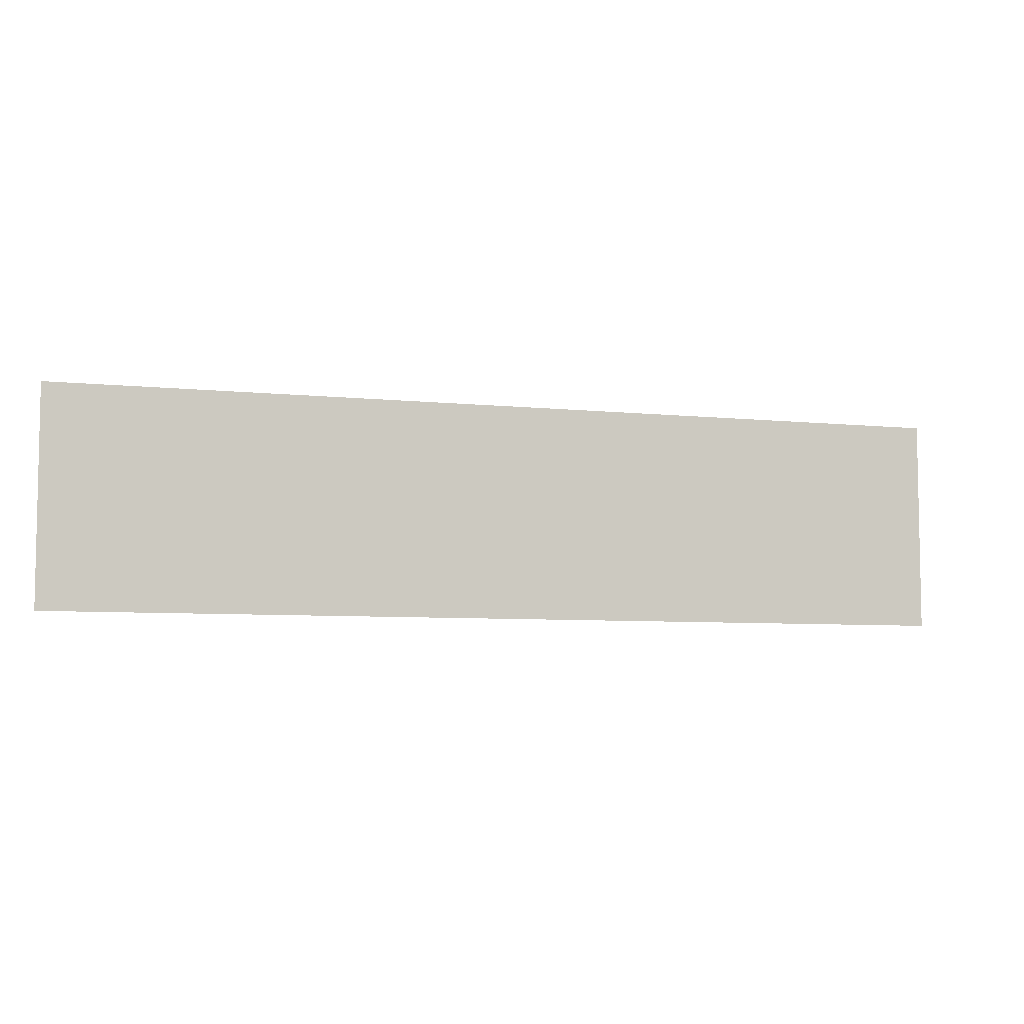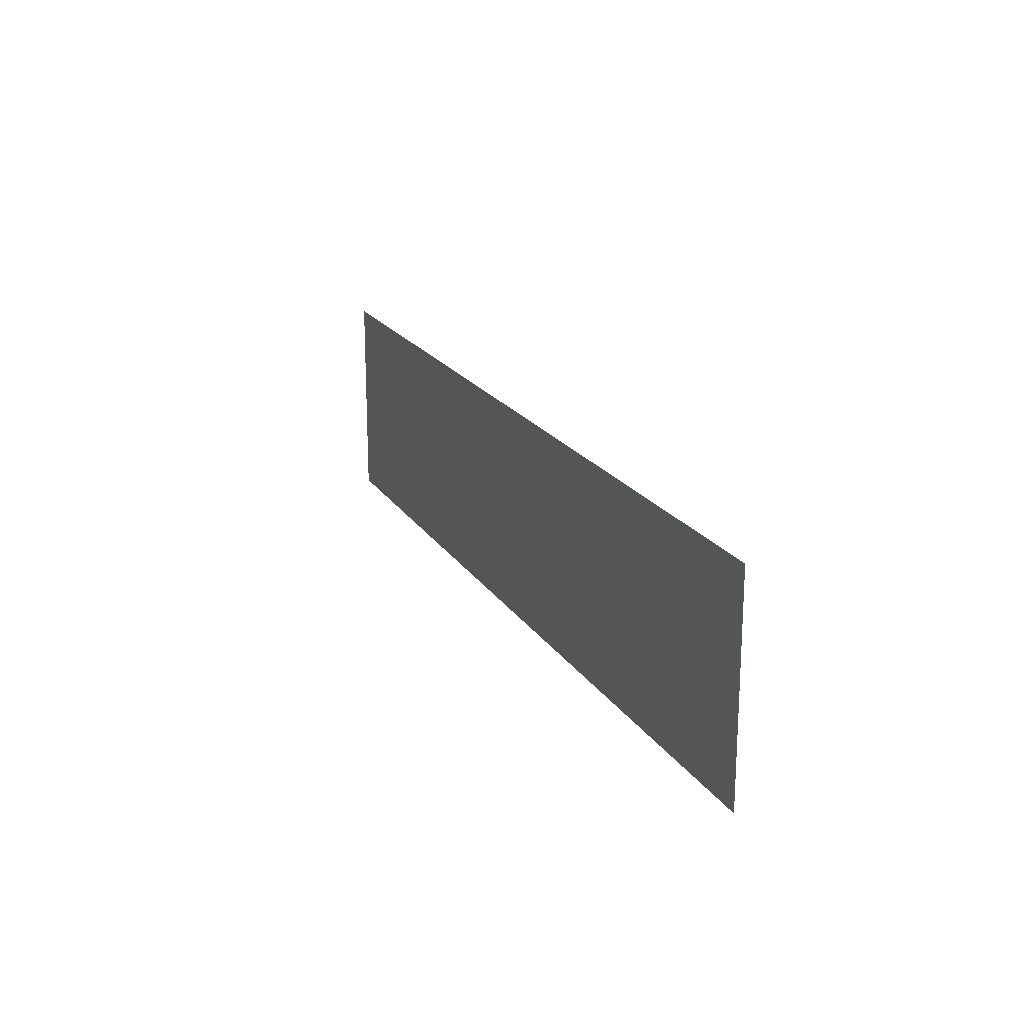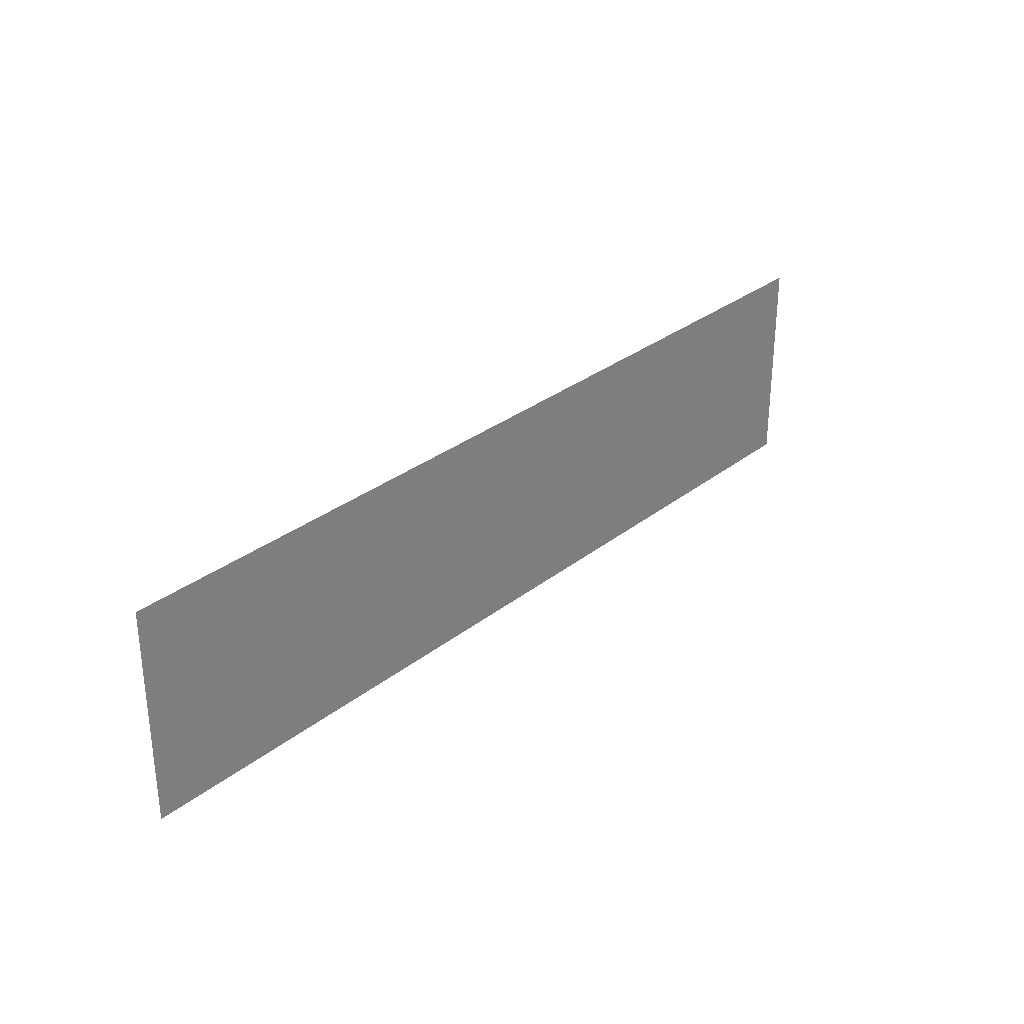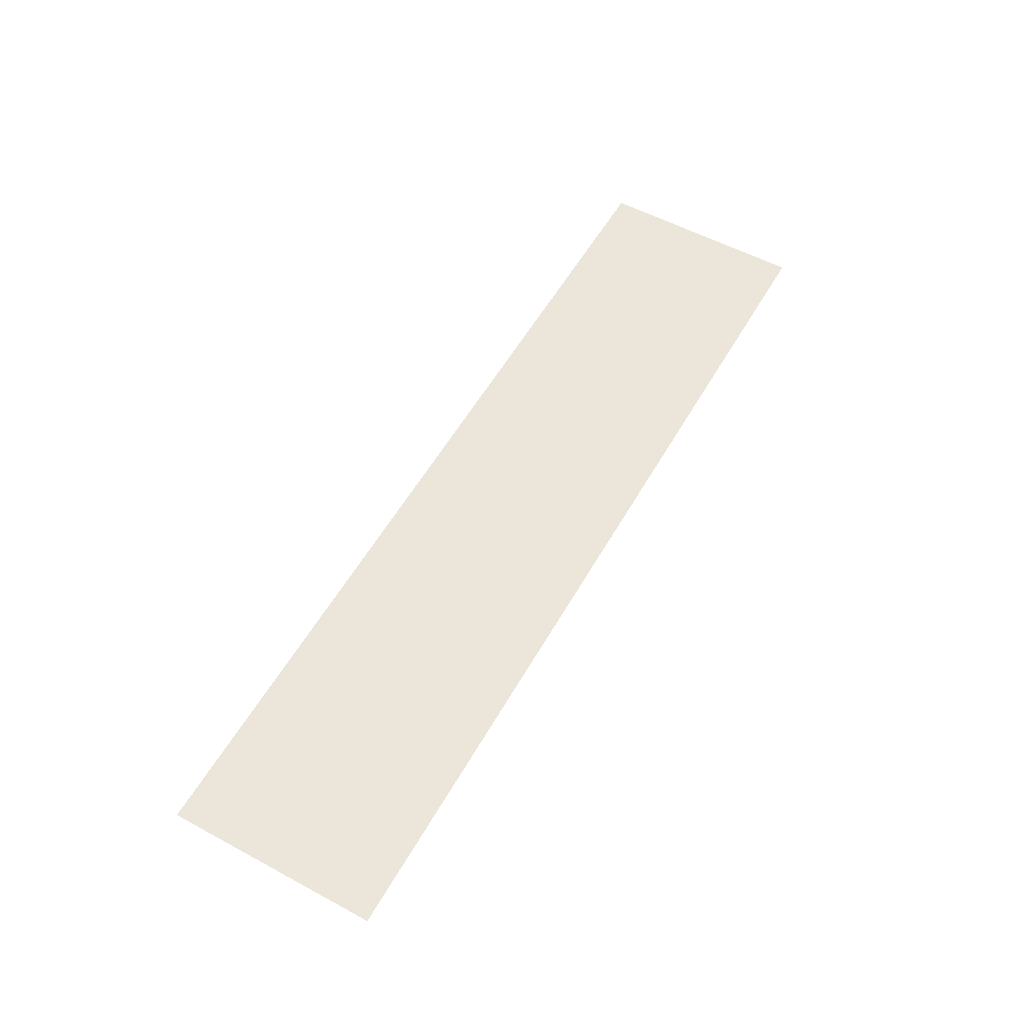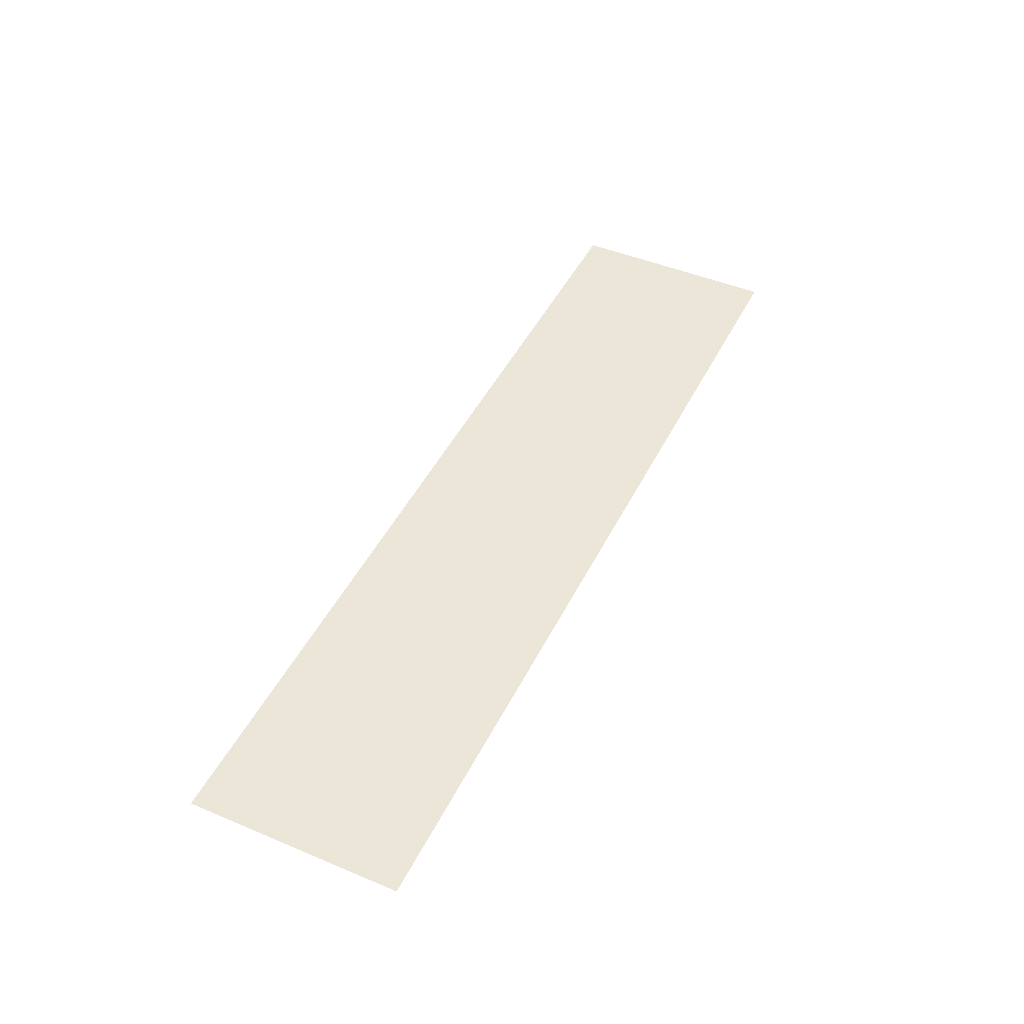
<metadata>
{"format":"obj","ext":"obj","renderer":"f3d","projection":"perspective","resolution":1024,"background":"white","views":[{"elev":-6.4,"azim":162.3,"up":"+Y"},{"elev":19.3,"azim":67.3,"up":"+Y"},{"elev":30.1,"azim":-48.7,"up":"+Y"},{"elev":55.9,"azim":-60.6,"up":"+Z"},{"elev":46.4,"azim":-64.5,"up":"+Z"}]}
</metadata>
<code>
g Chap01_Prop_Poster_013
v -0.6275 -0.1458 -2.405e-08
v -0.6275 0.1458 2.405e-08
v 0.6275 0.1458 2.405e-08
v 0.6275 -0.1458 -2.405e-08
g Chap01_Prop_Poster_013_0
f 3 2 1
f 4 3 1

</code>
